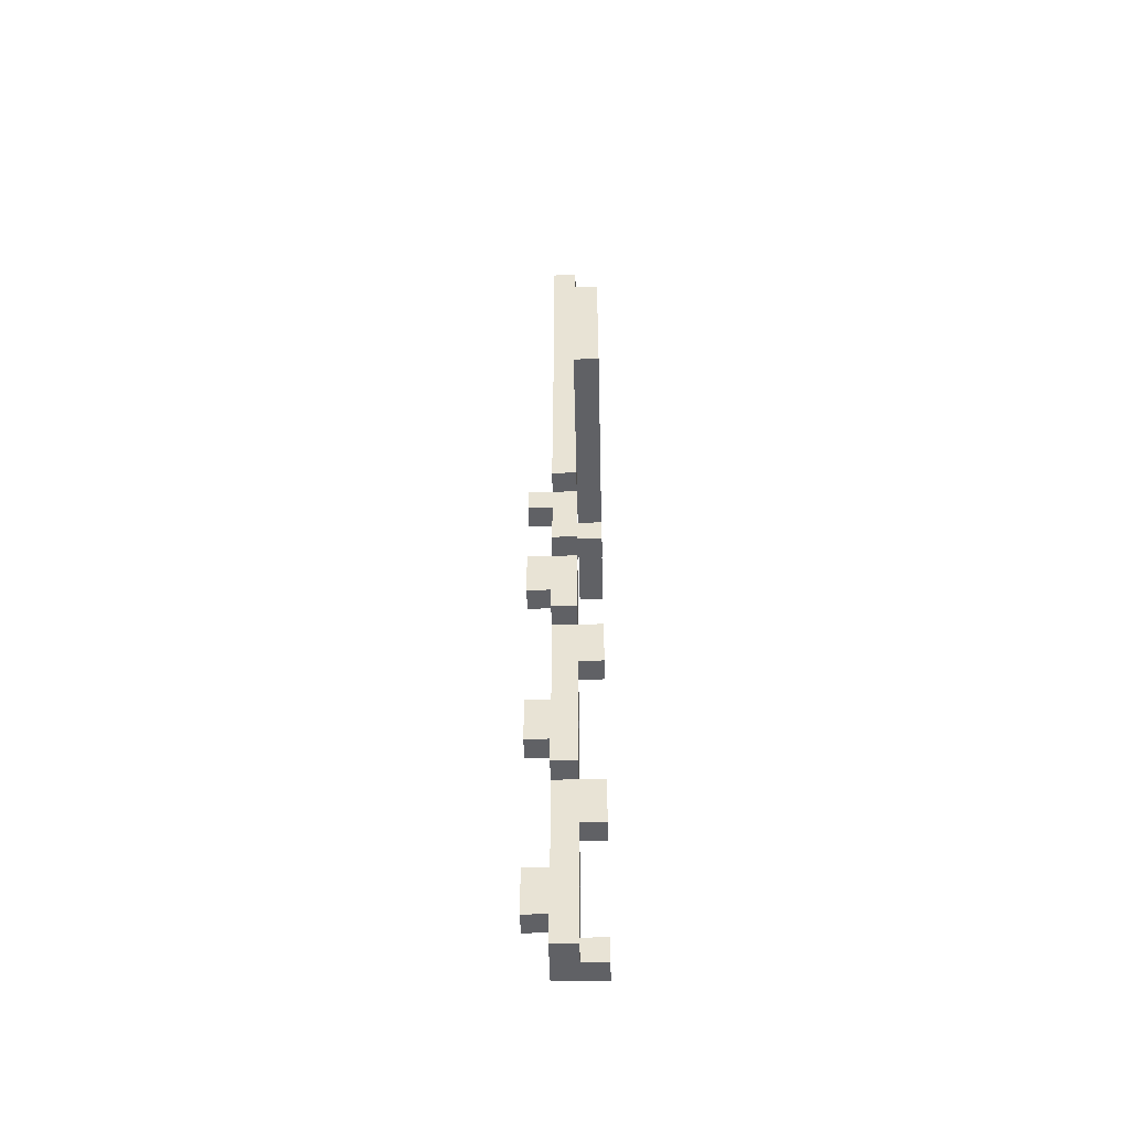
<metadata>
{"format":"obj","ext":"obj","renderer":"f3d","projection":"perspective","resolution":1024,"background":"white","views":[{"elev":-48.2,"azim":-88.6,"up":"+Y"}]}
</metadata>
<code>
o
v -0.7 2.5 0.5
v -0.7 2.5 0.4
v -0.7 2.7 0.5
v -0.7 2.7 0.4
v -0.6 2.7 0.5
v -0.6 2.7 0.4
v -0.6 2.9 0.5
v -0.6 2.9 0.4
v -0.5 2.9 0.5
v -0.5 2.9 0.4
v -0.5 3.1 0.5
v -0.5 3.1 0.4
v -0.4 3.1 0.5
v -0.4 3.1 0.4
v -0.4 3.3 0.5
v -0.4 3.3 0.4
v -0.3 3.3 0.5
v -0.3 3.3 0.4
v -0.3 3.5 0.5
v -0.3 3.5 0.4
v -0.2 0 0.4
v -0.2 0 0.3
v -0.2 0.2 0.4
v -0.2 0.2 0.3
v -0.2 0.8 0.4
v -0.2 0.8 0.3
v -0.2 1 0.4
v -0.2 1 0.3
v -0.2 1.6 0.4
v -0.2 1.6 0.3
v -0.2 1.8 0.4
v -0.2 1.8 0.3
v -0.2 2 0.4
v -0.2 2 0.3
v -0.2 2.1 0.4
v -0.2 2.1 0.3
v -0.2 2.4 0.4
v -0.2 2.4 0.3
v -0.2 2.5 0.4
v -0.2 2.5 0.3
v -0.2 3.5 0.5
v -0.2 3.5 0.4
v -0.2 3.7 0.5
v -0.2 3.7 0.4
v -0.1 0 0.5
v -0.1 0 0.4
v -0.1 0.1 0.5
v -0.1 0.1 0.4
v -0.1 0.2 0.4
v -0.1 0.2 0.3
v -0.1 0.2 0.2
v -0.1 0.4 0.3
v -0.1 0.4 0.2
v -0.1 0.6 0.5
v -0.1 0.6 0.4
v -0.1 0.8 0.5
v -0.1 0.8 0.4
v -0.1 0.8 0.3
v -0.1 1 0.4
v -0.1 1 0.3
v -0.1 1 0.2
v -0.1 1.2 0.3
v -0.1 1.2 0.2
v -0.1 1.4 0.5
v -0.1 1.4 0.4
v -0.1 1.6 0.5
v -0.1 1.6 0.4
v -0.1 1.6 0.3
v -0.1 1.8 0.4
v -0.1 1.8 0.3
v -0.1 1.8 0.2
v -0.1 2 0.4
v -0.1 2 0.3
v -0.1 2 0.2
v -0.1 2.1 0.5
v -0.1 2.1 0.4
v -0.1 2.1 0.3
v -0.1 2.2 0.5
v -0.1 2.2 0.4
v -0.1 2.3 0.3
v -0.1 2.3 0.2
v -0.1 2.4 0.4
v -0.1 2.4 0.3
v -0.1 2.4 0.2
v -0.1 2.5 0.4
v -0.1 2.5 0.3
v -0.1 3 0.4
v -0.1 3.5 0.4
v -0.1 3.7 0.5
v -0.1 3.7 0.4
v -0.1 3.9 0.5
v -0.1 3.9 0.4
v -0.1 4 0.4
v -0.1 4 0.3
v 5.96e-08 0 0.5
v 5.96e-08 0 0.4
v 5.96e-08 0 0.3
v 5.96e-08 0.1 0.5
v 5.96e-08 0.1 0.4
v 5.96e-08 0.2 0.3
v 5.96e-08 0.2 0.2
v 5.96e-08 0.4 0.4
v 5.96e-08 0.4 0.3
v 5.96e-08 0.4 0.2
v 5.96e-08 0.6 0.5
v 5.96e-08 0.6 0.4
v 5.96e-08 0.6 0.3
v 5.96e-08 0.8 0.5
v 5.96e-08 0.8 0.4
v 5.96e-08 1 0.3
v 5.96e-08 1 0.2
v 5.96e-08 1.2 0.4
v 5.96e-08 1.2 0.3
v 5.96e-08 1.2 0.2
v 5.96e-08 1.4 0.5
v 5.96e-08 1.4 0.4
v 5.96e-08 1.4 0.3
v 5.96e-08 1.6 0.5
v 5.96e-08 1.6 0.4
v 5.96e-08 1.8 0.3
v 5.96e-08 1.8 0.2
v 5.96e-08 2 0.3
v 5.96e-08 2 0.2
v 5.96e-08 2.1 0.5
v 5.96e-08 2.1 0.4
v 5.96e-08 2.2 0.5
v 5.96e-08 2.2 0.4
v 5.96e-08 2.2 0.3
v 5.96e-08 2.3 0.4
v 5.96e-08 2.3 0.3
v 5.96e-08 2.3 0.2
v 5.96e-08 2.4 0.3
v 5.96e-08 2.4 0.2
v 5.96e-08 2.5 0.4
v 5.96e-08 3 0.4
v 5.96e-08 3.2 0.4
v 5.96e-08 3.3 0.4
v 5.96e-08 3.5 0.4
v 5.96e-08 3.7 0.5
v 5.96e-08 3.7 0.4
v 5.96e-08 3.9 0.5
v 5.96e-08 3.9 0.4
v 5.96e-08 4 0.4
v 5.96e-08 4 0.3
v 0.1 0.4 0.4
v 0.1 0.4 0.3
v 0.1 0.6 0.4
v 0.1 0.6 0.3
v 0.1 1.2 0.4
v 0.1 1.2 0.3
v 0.1 1.4 0.4
v 0.1 1.4 0.3
v 0.1 2.2 0.4
v 0.1 2.2 0.3
v 0.1 2.3 0.4
v 0.1 2.3 0.3
v 0.1 3.5 0.5
v 0.1 3.5 0.4
v 0.1 3.7 0.5
v 0.1 3.7 0.4
v 0.2 3.3 0.5
v 0.2 3.3 0.4
v 0.2 3.5 0.5
v 0.2 3.5 0.4
v 0.3 3.1 0.5
v 0.3 3.1 0.4
v 0.3 3.3 0.5
v 0.3 3.3 0.4
v 0.4 2.9 0.5
v 0.4 2.9 0.4
v 0.4 3.1 0.5
v 0.4 3.1 0.4
v 0.5 2.7 0.5
v 0.5 2.7 0.4
v 0.5 2.9 0.5
v 0.5 2.9 0.4
v 0.6 2.5 0.5
v 0.6 2.5 0.4
v 0.6 2.7 0.5
v 0.6 2.7 0.4
v -0.7 2.5 0.5
v -0.7 2.7 0.5
v -0.6 2.7 0.5
v -0.6 2.9 0.5
v -0.5 2.6 0.5
v -0.5 2.7 0.5
v -0.5 2.9 0.5
v -0.5 3.1 0.5
v -0.4 2.6 0.5
v -0.4 2.7 0.5
v -0.4 2.8 0.5
v -0.4 3.1 0.5
v -0.4 3.3 0.5
v -0.3 2.7 0.5
v -0.3 2.8 0.5
v -0.3 3.1 0.5
v -0.3 3.3 0.5
v -0.3 3.5 0.5
v -0.2 3 0.5
v -0.2 3.1 0.5
v -0.2 3.3 0.5
v -0.2 3.5 0.5
v -0.2 3.7 0.5
v -0.1 0 0.5
v -0.1 0.1 0.5
v -0.1 0.6 0.5
v -0.1 0.8 0.5
v -0.1 1.4 0.5
v -0.1 1.6 0.5
v -0.1 2.1 0.5
v -0.1 2.2 0.5
v -0.1 2.7 0.5
v -0.1 3 0.5
v -0.1 3.1 0.5
v -0.1 3.2 0.5
v -0.1 3.7 0.5
v -0.1 3.9 0.5
v 5.96e-08 0 0.5
v 5.96e-08 0.1 0.5
v 5.96e-08 0.6 0.5
v 5.96e-08 0.8 0.5
v 5.96e-08 1.4 0.5
v 5.96e-08 1.6 0.5
v 5.96e-08 2.1 0.5
v 5.96e-08 2.2 0.5
v 5.96e-08 2.7 0.5
v 5.96e-08 3 0.5
v 5.96e-08 3.1 0.5
v 5.96e-08 3.2 0.5
v 5.96e-08 3.3 0.5
v 5.96e-08 3.7 0.5
v 5.96e-08 3.9 0.5
v 0.1 2.6 0.5
v 0.1 2.7 0.5
v 0.1 3 0.5
v 0.1 3.1 0.5
v 0.1 3.2 0.5
v 0.1 3.3 0.5
v 0.1 3.5 0.5
v 0.1 3.7 0.5
v 0.2 2.6 0.5
v 0.2 2.7 0.5
v 0.2 2.8 0.5
v 0.2 3.1 0.5
v 0.2 3.3 0.5
v 0.2 3.5 0.5
v 0.3 2.7 0.5
v 0.3 2.8 0.5
v 0.3 3.1 0.5
v 0.3 3.3 0.5
v 0.4 2.9 0.5
v 0.4 3.1 0.5
v 0.5 2.7 0.5
v 0.5 2.9 0.5
v 0.6 2.5 0.5
v 0.6 2.7 0.5
v -0.2 0 0.4
v -0.2 0.2 0.4
v -0.2 0.8 0.4
v -0.2 1 0.4
v -0.2 1.6 0.4
v -0.2 1.8 0.4
v -0.2 2 0.4
v -0.2 2.1 0.4
v -0.2 2.4 0.4
v -0.2 2.5 0.4
v -0.1 0 0.4
v -0.1 0.1 0.4
v -0.1 0.2 0.4
v -0.1 0.6 0.4
v -0.1 0.8 0.4
v -0.1 1 0.4
v -0.1 1.4 0.4
v -0.1 1.6 0.4
v -0.1 1.8 0.4
v -0.1 2 0.4
v -0.1 2.1 0.4
v -0.1 2.2 0.4
v -0.1 2.4 0.4
v -0.1 2.5 0.4
v -0.1 3.9 0.4
v -0.1 4 0.4
v 5.96e-08 0.1 0.4
v 5.96e-08 0.4 0.4
v 5.96e-08 0.6 0.4
v 5.96e-08 0.8 0.4
v 5.96e-08 1.2 0.4
v 5.96e-08 1.4 0.4
v 5.96e-08 1.6 0.4
v 5.96e-08 2.1 0.4
v 5.96e-08 2.2 0.4
v 5.96e-08 2.3 0.4
v 5.96e-08 2.5 0.4
v 5.96e-08 3.9 0.4
v 5.96e-08 4 0.4
v 0.1 0.4 0.4
v 0.1 0.6 0.4
v 0.1 1.2 0.4
v 0.1 1.4 0.4
v 0.1 2.2 0.4
v 0.1 2.3 0.4
v -0.7 2.5 0.4
v -0.7 2.7 0.4
v -0.6 2.7 0.4
v -0.6 2.9 0.4
v -0.5 2.6 0.4
v -0.5 2.7 0.4
v -0.5 2.9 0.4
v -0.5 3.1 0.4
v -0.4 2.6 0.4
v -0.4 2.7 0.4
v -0.4 2.8 0.4
v -0.4 3.1 0.4
v -0.4 3.3 0.4
v -0.3 2.7 0.4
v -0.3 2.8 0.4
v -0.3 3.1 0.4
v -0.3 3.3 0.4
v -0.3 3.5 0.4
v -0.2 2.5 0.4
v -0.2 3 0.4
v -0.2 3.1 0.4
v -0.2 3.3 0.4
v -0.2 3.5 0.4
v -0.2 3.7 0.4
v -0.1 2.5 0.4
v -0.1 3 0.4
v -0.1 3.5 0.4
v -0.1 3.7 0.4
v 5.96e-08 2.5 0.4
v 5.96e-08 3 0.4
v 5.96e-08 3.2 0.4
v 5.96e-08 3.3 0.4
v 5.96e-08 3.5 0.4
v 5.96e-08 3.7 0.4
v 0.1 2.6 0.4
v 0.1 2.7 0.4
v 0.1 3 0.4
v 0.1 3.1 0.4
v 0.1 3.2 0.4
v 0.1 3.3 0.4
v 0.1 3.5 0.4
v 0.1 3.7 0.4
v 0.2 2.6 0.4
v 0.2 2.7 0.4
v 0.2 2.8 0.4
v 0.2 3.1 0.4
v 0.2 3.3 0.4
v 0.2 3.5 0.4
v 0.3 2.7 0.4
v 0.3 2.8 0.4
v 0.3 3.1 0.4
v 0.3 3.3 0.4
v 0.4 2.9 0.4
v 0.4 3.1 0.4
v 0.5 2.7 0.4
v 0.5 2.9 0.4
v 0.6 2.5 0.4
v 0.6 2.7 0.4
v -0.2 0 0.3
v -0.2 0.2 0.3
v -0.2 0.8 0.3
v -0.2 1 0.3
v -0.2 1.6 0.3
v -0.2 1.8 0.3
v -0.2 2 0.3
v -0.2 2.1 0.3
v -0.2 2.4 0.3
v -0.2 2.5 0.3
v -0.1 0 0.3
v -0.1 0.2 0.3
v -0.1 0.4 0.3
v -0.1 0.8 0.3
v -0.1 1 0.3
v -0.1 1.2 0.3
v -0.1 1.6 0.3
v -0.1 1.8 0.3
v -0.1 2 0.3
v -0.1 2.1 0.3
v -0.1 2.3 0.3
v -0.1 2.4 0.3
v -0.1 2.5 0.3
v -0.1 4 0.3
v 5.96e-08 0 0.3
v 5.96e-08 0.2 0.3
v 5.96e-08 0.4 0.3
v 5.96e-08 0.6 0.3
v 5.96e-08 1 0.3
v 5.96e-08 1.2 0.3
v 5.96e-08 1.4 0.3
v 5.96e-08 1.8 0.3
v 5.96e-08 2 0.3
v 5.96e-08 2.2 0.3
v 5.96e-08 2.3 0.3
v 5.96e-08 2.4 0.3
v 5.96e-08 4 0.3
v 0.1 0.4 0.3
v 0.1 0.6 0.3
v 0.1 1.2 0.3
v 0.1 1.4 0.3
v 0.1 2.2 0.3
v 0.1 2.3 0.3
v -0.1 0.2 0.2
v -0.1 0.4 0.2
v -0.1 1 0.2
v -0.1 1.2 0.2
v -0.1 1.8 0.2
v -0.1 2 0.2
v -0.1 2.3 0.2
v -0.1 2.4 0.2
v 5.96e-08 0.2 0.2
v 5.96e-08 0.4 0.2
v 5.96e-08 1 0.2
v 5.96e-08 1.2 0.2
v 5.96e-08 1.8 0.2
v 5.96e-08 2 0.2
v 5.96e-08 2.3 0.2
v 5.96e-08 2.4 0.2
v -0.1 0 0.5
v 5.96e-08 0 0.5
v -0.2 0 0.4
v -0.1 0 0.4
v 5.96e-08 0 0.4
v -0.2 0 0.3
v -0.1 0 0.3
v 5.96e-08 0 0.3
v -0.1 0.2 0.3
v 5.96e-08 0.2 0.3
v -0.1 0.2 0.2
v 5.96e-08 0.2 0.2
v 5.96e-08 0.4 0.4
v 0.1 0.4 0.4
v 5.96e-08 0.4 0.3
v 0.1 0.4 0.3
v -0.1 0.6 0.5
v 5.96e-08 0.6 0.5
v -0.1 0.6 0.4
v 5.96e-08 0.6 0.4
v -0.2 0.8 0.4
v -0.1 0.8 0.4
v -0.2 0.8 0.3
v -0.1 0.8 0.3
v -0.1 1 0.3
v 5.96e-08 1 0.3
v -0.1 1 0.2
v 5.96e-08 1 0.2
v 5.96e-08 1.2 0.4
v 0.1 1.2 0.4
v 5.96e-08 1.2 0.3
v 0.1 1.2 0.3
v -0.1 1.4 0.5
v 5.96e-08 1.4 0.5
v -0.1 1.4 0.4
v 5.96e-08 1.4 0.4
v -0.2 1.6 0.4
v -0.1 1.6 0.4
v -0.2 1.6 0.3
v -0.1 1.6 0.3
v -0.1 1.8 0.3
v 5.96e-08 1.8 0.3
v -0.1 1.8 0.2
v 5.96e-08 1.8 0.2
v -0.2 2 0.4
v -0.1 2 0.4
v -0.2 2 0.3
v -0.1 2 0.3
v -0.1 2.1 0.5
v 5.96e-08 2.1 0.5
v -0.1 2.1 0.4
v 5.96e-08 2.1 0.4
v 5.96e-08 2.2 0.4
v 0.1 2.2 0.4
v 5.96e-08 2.2 0.3
v 0.1 2.2 0.3
v -0.1 2.3 0.3
v 5.96e-08 2.3 0.3
v -0.1 2.3 0.2
v 5.96e-08 2.3 0.2
v -0.2 2.4 0.4
v -0.1 2.4 0.4
v -0.2 2.4 0.3
v -0.1 2.4 0.3
v -0.7 2.5 0.5
v 0.6 2.5 0.5
v -0.7 2.5 0.4
v -0.2 2.5 0.4
v -0.1 2.5 0.4
v 5.96e-08 2.5 0.4
v 0.6 2.5 0.4
v -0.1 0.1 0.5
v 5.96e-08 0.1 0.5
v -0.1 0.1 0.4
v 5.96e-08 0.1 0.4
v -0.2 0.2 0.4
v -0.1 0.2 0.4
v -0.2 0.2 0.3
v -0.1 0.2 0.3
v -0.1 0.4 0.3
v 5.96e-08 0.4 0.3
v -0.1 0.4 0.2
v 5.96e-08 0.4 0.2
v 5.96e-08 0.6 0.4
v 0.1 0.6 0.4
v 5.96e-08 0.6 0.3
v 0.1 0.6 0.3
v -0.1 0.8 0.5
v 5.96e-08 0.8 0.5
v -0.1 0.8 0.4
v 5.96e-08 0.8 0.4
v -0.2 1 0.4
v -0.1 1 0.4
v -0.2 1 0.3
v -0.1 1 0.3
v -0.1 1.2 0.3
v 5.96e-08 1.2 0.3
v -0.1 1.2 0.2
v 5.96e-08 1.2 0.2
v 5.96e-08 1.4 0.4
v 0.1 1.4 0.4
v 5.96e-08 1.4 0.3
v 0.1 1.4 0.3
v -0.1 1.6 0.5
v 5.96e-08 1.6 0.5
v -0.1 1.6 0.4
v 5.96e-08 1.6 0.4
v -0.2 1.8 0.4
v -0.1 1.8 0.4
v -0.2 1.8 0.3
v -0.1 1.8 0.3
v -0.1 2 0.3
v 5.96e-08 2 0.3
v -0.1 2 0.2
v 5.96e-08 2 0.2
v -0.2 2.1 0.4
v -0.1 2.1 0.4
v -0.2 2.1 0.3
v -0.1 2.1 0.3
v -0.1 2.2 0.5
v 5.96e-08 2.2 0.5
v -0.1 2.2 0.4
v 5.96e-08 2.2 0.4
v 5.96e-08 2.3 0.4
v 0.1 2.3 0.4
v 5.96e-08 2.3 0.3
v 0.1 2.3 0.3
v -0.1 2.4 0.3
v 5.96e-08 2.4 0.3
v -0.1 2.4 0.2
v 5.96e-08 2.4 0.2
v -0.2 2.5 0.4
v -0.1 2.5 0.4
v -0.2 2.5 0.3
v -0.1 2.5 0.3
v -0.7 2.7 0.5
v -0.6 2.7 0.5
v 0.5 2.7 0.5
v 0.6 2.7 0.5
v -0.7 2.7 0.4
v -0.6 2.7 0.4
v 0.5 2.7 0.4
v 0.6 2.7 0.4
v -0.6 2.9 0.5
v -0.5 2.9 0.5
v 0.4 2.9 0.5
v 0.5 2.9 0.5
v -0.6 2.9 0.4
v -0.5 2.9 0.4
v 0.4 2.9 0.4
v 0.5 2.9 0.4
v -0.5 3.1 0.5
v -0.4 3.1 0.5
v 0.3 3.1 0.5
v 0.4 3.1 0.5
v -0.5 3.1 0.4
v -0.4 3.1 0.4
v 0.3 3.1 0.4
v 0.4 3.1 0.4
v -0.4 3.3 0.5
v -0.3 3.3 0.5
v 0.2 3.3 0.5
v 0.3 3.3 0.5
v -0.4 3.3 0.4
v -0.3 3.3 0.4
v 0.2 3.3 0.4
v 0.3 3.3 0.4
v -0.3 3.5 0.5
v -0.2 3.5 0.5
v 0.1 3.5 0.5
v 0.2 3.5 0.5
v -0.3 3.5 0.4
v -0.2 3.5 0.4
v 0.1 3.5 0.4
v 0.2 3.5 0.4
v -0.2 3.7 0.5
v -0.1 3.7 0.5
v 5.96e-08 3.7 0.5
v 0.1 3.7 0.5
v -0.2 3.7 0.4
v -0.1 3.7 0.4
v 5.96e-08 3.7 0.4
v 0.1 3.7 0.4
v -0.1 3.9 0.5
v 5.96e-08 3.9 0.5
v -0.1 3.9 0.4
v 5.96e-08 3.9 0.4
v -0.1 4 0.4
v 5.96e-08 4 0.4
v -0.1 4 0.3
v 5.96e-08 4 0.3
f 3 2 1
f 4 2 3
f 7 6 5
f 8 6 7
f 11 10 9
f 12 10 11
f 15 14 13
f 16 14 15
f 19 18 17
f 20 18 19
f 23 22 21
f 24 22 23
f 27 26 25
f 28 26 27
f 31 30 29
f 32 30 31
f 35 34 33
f 36 34 35
f 39 38 37
f 40 38 39
f 43 42 41
f 44 42 43
f 47 46 45
f 48 46 47
f 52 50 49
f 52 51 50
f 53 51 52
f 55 52 49
f 56 55 54
f 57 52 55
f 57 55 56
f 58 52 57
f 62 60 59
f 62 61 60
f 63 61 62
f 65 62 59
f 66 65 64
f 67 62 65
f 67 65 66
f 68 62 67
f 72 70 69
f 73 71 70
f 73 70 72
f 74 71 73
f 78 76 75
f 79 77 76
f 79 76 78
f 80 77 79
f 82 80 79
f 83 81 80
f 83 80 82
f 84 81 83
f 87 86 85
f 88 86 87
f 90 86 88
f 91 90 89
f 92 86 90
f 92 90 91
f 93 86 92
f 94 86 93
f 95 96 98
f 96 97 99
f 98 96 99
f 99 97 100
f 99 100 102
f 100 101 103
f 102 100 103
f 103 101 104
f 105 106 108
f 106 107 109
f 108 106 109
f 109 107 110
f 109 110 112
f 110 111 113
f 112 110 113
f 113 111 114
f 115 116 118
f 116 117 119
f 118 116 119
f 119 117 120
f 119 120 122
f 120 121 122
f 122 121 123
f 119 122 125
f 124 125 126
f 125 122 127
f 126 125 127
f 127 122 128
f 129 130 132
f 130 131 132
f 132 131 133
f 129 132 134
f 134 132 135
f 135 132 136
f 136 132 137
f 137 132 138
f 138 132 140
f 139 140 141
f 140 132 142
f 141 140 142
f 142 132 143
f 143 132 144
f 145 146 147
f 147 146 148
f 149 150 151
f 151 150 152
f 153 154 155
f 155 154 156
f 157 158 159
f 159 158 160
f 161 162 163
f 163 162 164
f 165 166 167
f 167 166 168
f 169 170 171
f 171 170 172
f 173 174 175
f 175 174 176
f 177 178 179
f 179 178 180
f 183 182 181
f 185 183 181
f 185 184 183
f 186 184 185
f 187 184 186
f 189 185 181
f 189 186 185
f 190 188 187
f 190 186 189
f 190 187 186
f 191 188 190
f 192 188 191
f 194 190 189
f 194 191 190
f 195 193 192
f 195 191 194
f 195 192 191
f 196 193 195
f 197 193 196
f 199 195 194
f 199 196 195
f 200 197 196
f 200 196 199
f 201 198 197
f 201 197 200
f 202 198 201
f 212 194 189
f 212 199 194
f 213 200 199
f 213 199 212
f 213 201 200
f 213 202 201
f 214 202 213
f 215 202 214
f 216 203 202
f 218 205 204
f 219 205 218
f 220 207 206
f 221 207 220
f 222 209 208
f 223 209 222
f 224 211 210
f 225 211 224
f 226 212 189
f 226 213 212
f 227 214 213
f 227 213 226
f 228 215 214
f 228 214 227
f 229 202 215
f 229 215 228
f 230 202 229
f 231 217 216
f 231 216 202
f 232 217 231
f 233 189 181
f 233 226 189
f 233 227 226
f 234 227 233
f 235 229 228
f 235 227 234
f 235 228 227
f 236 229 235
f 237 230 229
f 237 229 236
f 238 202 230
f 238 230 237
f 239 231 202
f 239 202 238
f 240 231 239
f 241 234 233
f 241 233 181
f 242 236 235
f 242 234 241
f 242 235 234
f 243 236 242
f 244 238 237
f 244 236 243
f 244 237 236
f 245 239 238
f 245 238 244
f 246 239 245
f 247 243 242
f 247 242 241
f 248 245 244
f 248 243 247
f 248 244 243
f 249 245 248
f 250 245 249
f 251 248 247
f 251 249 248
f 252 249 251
f 253 247 241
f 253 251 247
f 254 251 253
f 255 241 181
f 255 253 241
f 256 253 255
f 267 258 257
f 268 258 267
f 269 258 268
f 271 260 259
f 272 260 271
f 274 262 261
f 275 262 274
f 276 264 263
f 277 264 276
f 279 266 265
f 280 266 279
f 283 270 269
f 283 269 268
f 284 270 283
f 285 270 284
f 286 273 272
f 286 272 271
f 287 273 286
f 288 273 287
f 289 277 276
f 289 275 274
f 289 276 275
f 290 277 289
f 291 280 279
f 291 279 278
f 292 280 291
f 293 280 292
f 294 282 281
f 295 282 294
f 296 285 284
f 297 285 296
f 298 288 287
f 299 288 298
f 300 292 291
f 301 292 300
f 302 303 304
f 302 304 306
f 304 305 306
f 306 305 307
f 307 305 308
f 302 306 310
f 306 307 310
f 308 309 311
f 310 307 311
f 307 308 311
f 311 309 312
f 312 309 313
f 310 311 315
f 311 312 315
f 313 314 316
f 315 312 316
f 312 313 316
f 316 314 317
f 317 314 318
f 302 310 320
f 310 315 320
f 315 316 320
f 316 317 320
f 320 317 321
f 317 318 322
f 321 317 322
f 318 319 323
f 322 318 323
f 323 319 324
f 320 321 326
f 321 322 327
f 326 321 327
f 322 323 327
f 323 324 327
f 324 325 328
f 327 324 328
f 328 325 329
f 330 331 336
f 336 331 337
f 331 332 338
f 337 331 338
f 338 332 339
f 332 333 340
f 339 332 340
f 333 334 341
f 340 333 341
f 334 335 342
f 341 334 342
f 342 335 343
f 336 337 344
f 330 336 344
f 338 339 345
f 344 337 345
f 337 338 345
f 345 339 346
f 340 341 347
f 346 339 347
f 339 340 347
f 341 342 348
f 347 341 348
f 348 342 349
f 345 346 350
f 344 345 350
f 347 348 351
f 350 346 351
f 346 347 351
f 351 348 352
f 352 348 353
f 350 351 354
f 351 352 354
f 354 352 355
f 344 350 356
f 350 354 356
f 356 354 357
f 330 344 358
f 344 356 358
f 358 356 359
f 360 361 370
f 370 361 371
f 362 363 373
f 373 363 374
f 364 365 376
f 376 365 377
f 366 367 378
f 378 367 379
f 368 369 381
f 381 369 382
f 370 371 384
f 384 371 385
f 373 374 386
f 372 373 386
f 386 374 387
f 387 374 388
f 376 377 389
f 375 376 389
f 389 377 390
f 390 377 391
f 379 380 392
f 378 379 392
f 392 380 393
f 393 380 394
f 382 383 395
f 381 382 395
f 395 383 396
f 386 387 397
f 397 387 398
f 389 390 399
f 399 390 400
f 393 394 401
f 401 394 402
f 403 404 411
f 411 404 412
f 405 406 413
f 413 406 414
f 407 408 415
f 415 408 416
f 409 410 417
f 417 410 418
f 422 420 419
f 423 420 422
f 424 422 421
f 425 423 422
f 425 422 424
f 426 423 425
f 429 428 427
f 430 428 429
f 433 432 431
f 434 432 433
f 437 436 435
f 438 436 437
f 441 440 439
f 442 440 441
f 445 444 443
f 446 444 445
f 449 448 447
f 450 448 449
f 453 452 451
f 454 452 453
f 457 456 455
f 458 456 457
f 461 460 459
f 462 460 461
f 465 464 463
f 466 464 465
f 469 468 467
f 470 468 469
f 473 472 471
f 474 472 473
f 477 476 475
f 478 476 477
f 481 480 479
f 482 480 481
f 485 484 483
f 486 484 485
f 487 484 486
f 488 484 487
f 489 484 488
f 490 491 492
f 492 491 493
f 494 495 496
f 496 495 497
f 498 499 500
f 500 499 501
f 502 503 504
f 504 503 505
f 506 507 508
f 508 507 509
f 510 511 512
f 512 511 513
f 514 515 516
f 516 515 517
f 518 519 520
f 520 519 521
f 522 523 524
f 524 523 525
f 526 527 528
f 528 527 529
f 530 531 532
f 532 531 533
f 534 535 536
f 536 535 537
f 538 539 540
f 540 539 541
f 542 543 544
f 544 543 545
f 546 547 548
f 548 547 549
f 550 551 552
f 552 551 553
f 554 555 558
f 558 555 559
f 556 557 560
f 560 557 561
f 562 563 566
f 566 563 567
f 564 565 568
f 568 565 569
f 570 571 574
f 574 571 575
f 572 573 576
f 576 573 577
f 578 579 582
f 582 579 583
f 580 581 584
f 584 581 585
f 586 587 590
f 590 587 591
f 588 589 592
f 592 589 593
f 594 595 598
f 598 595 599
f 596 597 600
f 600 597 601
f 602 603 604
f 604 603 605
f 606 607 608
f 608 607 609

</code>
